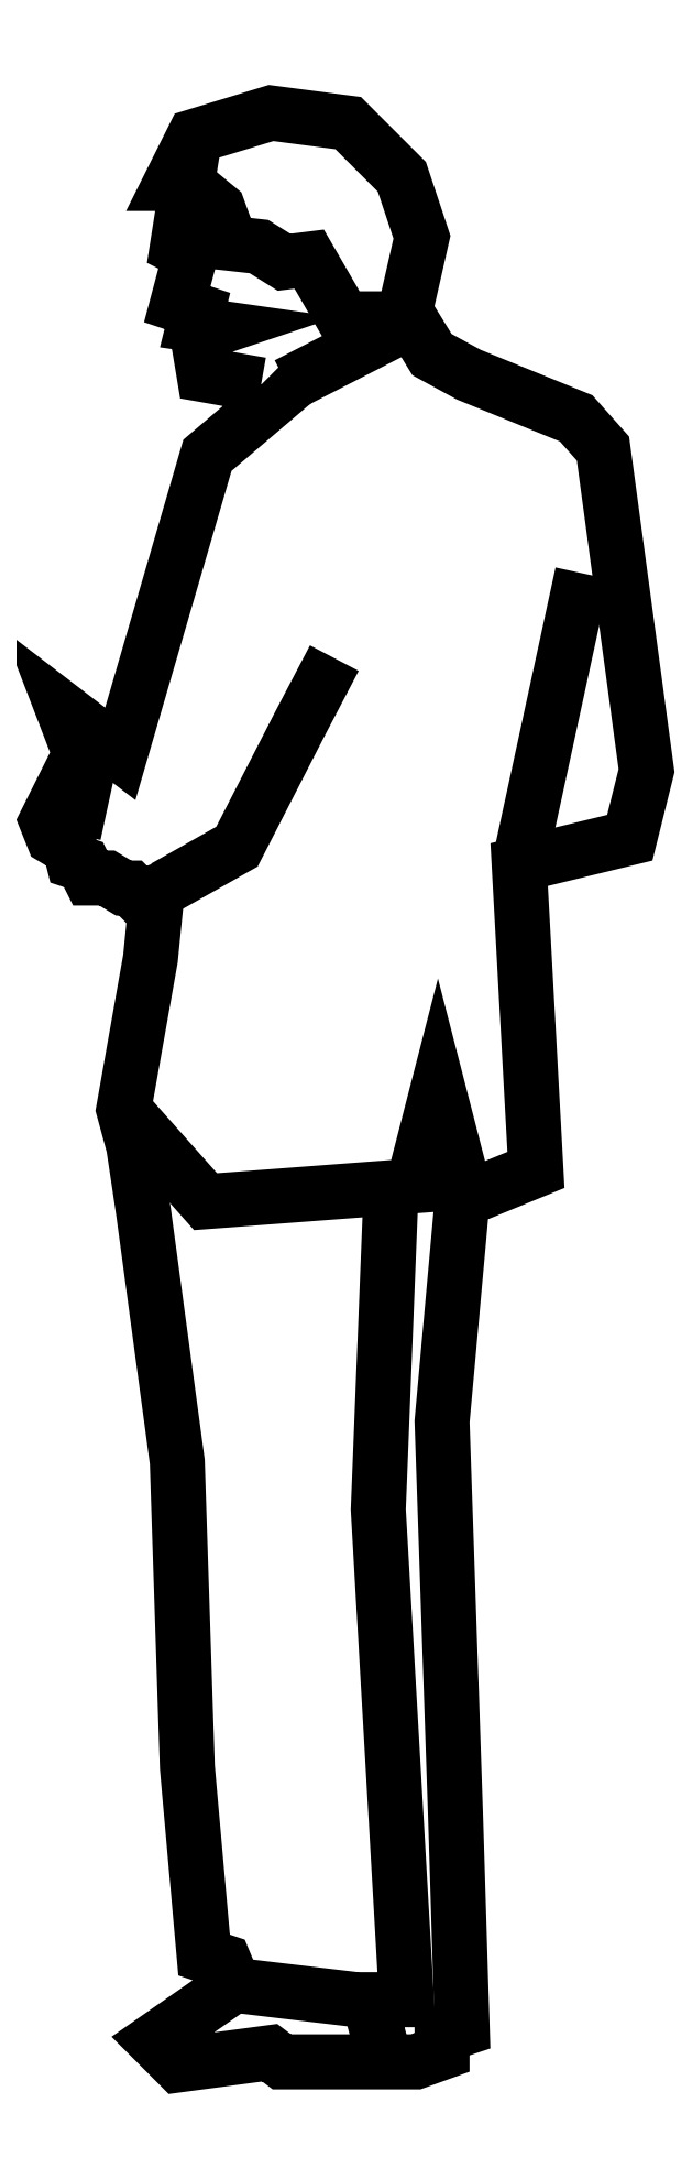
<metadata>
{"format":"dxf","ext":"dxf","renderer":"ezdxf+matplotlib","layout":"modelspace","background":"white","min_lineweight":24,"dpi":150}
</metadata>
<code>
0
SECTION
2
ENTITIES
0
POLYLINE
8
0
66
     1
10
0
20
0
30
0
0
VERTEX
8
0
10
3.152
20
19.37
30
0
0
VERTEX
8
0
10
3.21
20
19.64
30
0
0
SEQEND
8
0
0
POLYLINE
8
0
66
     1
10
0
20
0
30
0
0
VERTEX
8
0
10
2.827
20
19.35
30
0
0
VERTEX
8
0
10
2.893
20
19.39
30
0
0
VERTEX
8
0
10
2.951
20
19.5
30
0
0
VERTEX
8
0
10
2.983
20
19.56
30
0
0
SEQEND
8
0
0
POLYLINE
8
0
66
     1
10
0
20
0
30
0
70
     1
0
VERTEX
8
0
10
2.915
20
19.81
30
0
0
VERTEX
8
0
10
2.863
20
19.82
30
0
0
VERTEX
8
0
10
2.857
20
19.86
30
0
0
VERTEX
8
0
10
2.875
20
19.86
30
0
0
VERTEX
8
0
10
2.854
20
19.87
30
0
0
VERTEX
8
0
10
2.857
20
19.88
30
0
0
VERTEX
8
0
10
2.838
20
19.88
30
0
0
VERTEX
8
0
10
2.851
20
19.93
30
0
0
VERTEX
8
0
10
2.838
20
19.94
30
0
0
VERTEX
8
0
10
2.848
20
20
30
0
0
VERTEX
8
0
10
2.832
20
20
30
0
0
VERTEX
8
0
10
2.854
20
20.04
30
0
0
VERTEX
8
0
10
2.925
20
20.06
30
0
0
VERTEX
8
0
10
2.995
20
20.05
30
0
0
VERTEX
8
0
10
3.045
20
20
30
0
0
VERTEX
8
0
10
3.063
20
19.95
30
0
0
VERTEX
8
0
10
3.048
20
19.88
30
0
0
VERTEX
8
0
10
3.072
20
19.84
30
0
0
VERTEX
8
0
10
3.106
20
19.82
30
0
0
VERTEX
8
0
10
3.205
20
19.78
30
0
0
VERTEX
8
0
10
3.229
20
19.75
30
0
0
VERTEX
8
0
10
3.269
20
19.46
30
0
0
VERTEX
8
0
10
3.254
20
19.4
30
0
0
VERTEX
8
0
10
3.152
20
19.37
30
0
0
VERTEX
8
0
10
3.168
20
19.09
30
0
0
VERTEX
8
0
10
3.1
20
19.06
30
0
0
VERTEX
8
0
10
3.082
20
18.86
30
0
0
VERTEX
8
0
10
3.094
20
18.5
30
0
0
VERTEX
8
0
10
3.1
20
18.3
30
0
0
VERTEX
8
0
10
3.082
20
18.3
30
0
0
VERTEX
8
0
10
3.082
20
18.28
30
0
0
VERTEX
8
0
10
3.057
20
18.27
30
0
0
VERTEX
8
0
10
2.934
20
18.27
30
0
0
VERTEX
8
0
10
2.923
20
18.28
30
0
0
VERTEX
8
0
10
2.84
20
18.27
30
0
0
VERTEX
8
0
10
2.817
20
18.29
30
0
0
VERTEX
8
0
10
2.89
20
18.34
30
0
0
VERTEX
8
0
10
2.882
20
18.36
30
0
0
VERTEX
8
0
10
2.863
20
18.37
30
0
0
VERTEX
8
0
10
2.848
20
18.54
30
0
0
VERTEX
8
0
10
2.838
20
18.82
30
0
0
VERTEX
8
0
10
2.808
20
19.05
30
0
0
VERTEX
8
0
10
2.798
20
19.11
30
0
0
VERTEX
8
0
10
2.789
20
19.15
30
0
0
VERTEX
8
0
10
2.814
20
19.28
30
0
0
VERTEX
8
0
10
2.82
20
19.35
30
0
0
VERTEX
8
0
10
2.805
20
19.34
30
0
0
VERTEX
8
0
10
2.795
20
19.35
30
0
0
VERTEX
8
0
10
2.789
20
19.35
30
0
0
VERTEX
8
0
10
2.774
20
19.36
30
0
0
VERTEX
8
0
10
2.758
20
19.36
30
0
0
VERTEX
8
0
10
2.752
20
19.37
30
0
0
VERTEX
8
0
10
2.743
20
19.37
30
0
0
VERTEX
8
0
10
2.74
20
19.39
30
0
0
VERTEX
8
0
10
2.725
20
19.4
30
0
0
VERTEX
8
0
10
2.718
20
19.41
30
0
0
VERTEX
8
0
10
2.749
20
19.47
30
0
0
VERTEX
8
0
10
2.734
20
19.51
30
0
0
VERTEX
8
0
10
2.786
20
19.47
30
0
0
VERTEX
8
0
10
2.866
20
19.75
30
0
0
VERTEX
8
0
10
2.928
20
19.8
30
0
0
SEQEND
8
0
0
POLYLINE
8
0
66
     1
10
0
20
0
30
0
0
VERTEX
8
0
10
3.035
20
19.07
30
0
0
VERTEX
8
0
10
3.023
20
18.78
30
0
0
VERTEX
8
0
10
3.049
20
18.33
30
0
0
VERTEX
8
0
10
3.014
20
18.33
30
0
0
VERTEX
8
0
10
3.029
20
18.28
30
0
0
SEQEND
8
0
0
POLYLINE
8
0
66
     1
10
0
20
0
30
0
0
VERTEX
8
0
10
2.89
20
18.34
30
0
0
VERTEX
8
0
10
3.003
20
18.33
30
0
0
SEQEND
8
0
0
POLYLINE
8
0
66
     1
10
0
20
0
30
0
0
VERTEX
8
0
10
2.795
20
19.14
30
0
0
VERTEX
8
0
10
2.864
20
19.06
30
0
0
VERTEX
8
0
10
3.055
20
19.08
30
0
0
VERTEX
8
0
10
3.078
20
19.17
30
0
0
VERTEX
8
0
10
3.101
20
19.08
30
0
0
SEQEND
8
0
0
POLYLINE
8
0
66
     1
10
0
20
0
30
0
0
VERTEX
8
0
10
2.743
20
19.4
30
0
0
VERTEX
8
0
10
2.758
20
19.47
30
0
0
VERTEX
8
0
10
2.766
20
19.47
30
0
0
SEQEND
8
0
0
POLYLINE
8
0
66
     1
10
0
20
0
30
0
0
VERTEX
8
0
10
2.848
20
20
30
0
0
VERTEX
8
0
10
2.876
20
19.97
30
0
0
VERTEX
8
0
10
2.887
20
19.94
30
0
0
VERTEX
8
0
10
2.913
20
19.94
30
0
0
VERTEX
8
0
10
2.937
20
19.92
30
0
0
VERTEX
8
0
10
2.96
20
19.93
30
0
0
VERTEX
8
0
10
2.991
20
19.87
30
0
0
VERTEX
8
0
10
3.037
20
19.87
30
0
0
SEQEND
8
0
0
POLYLINE
8
0
66
     1
10
0
20
0
30
0
0
VERTEX
8
0
10
2.939
20
19.81
30
0
0
VERTEX
8
0
10
3.052
20
19.87
30
0
0
SEQEND
8
0
0
ENDSEC
0
EOF

</code>
